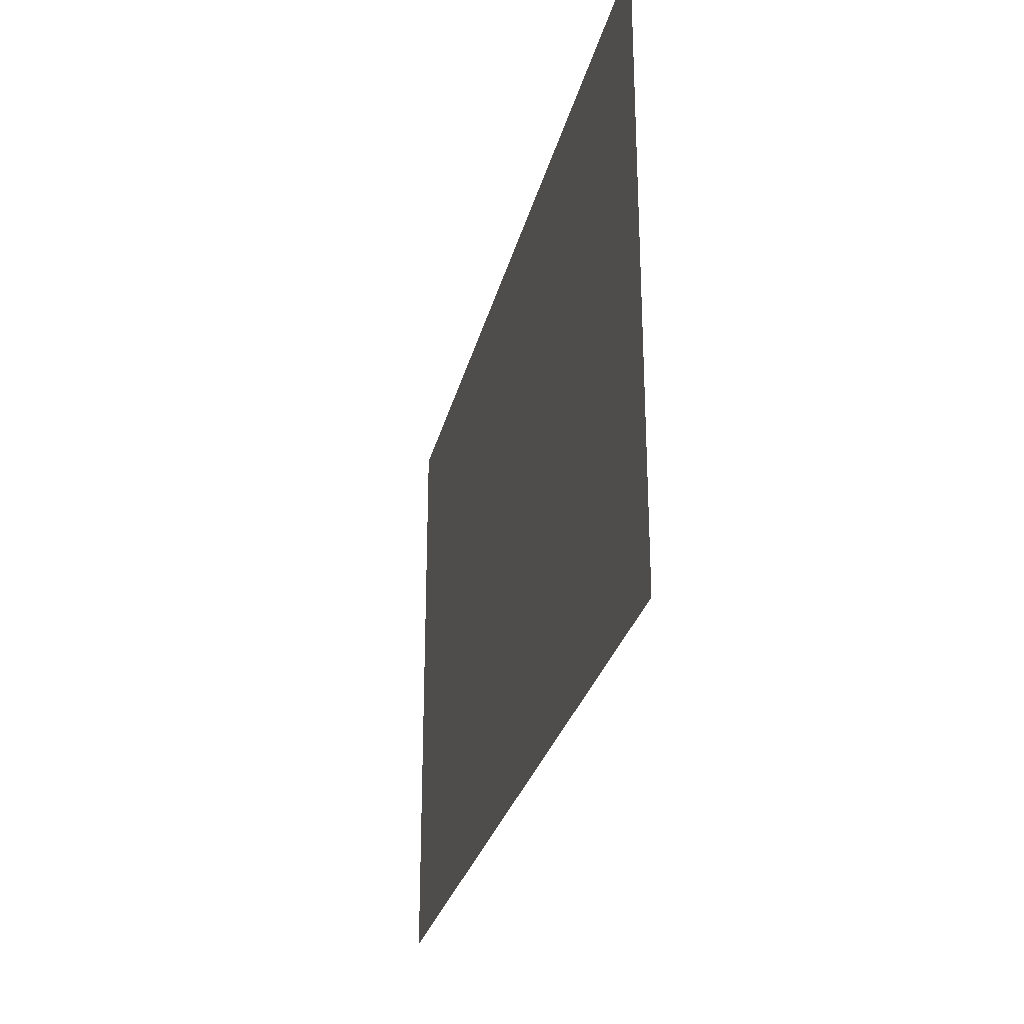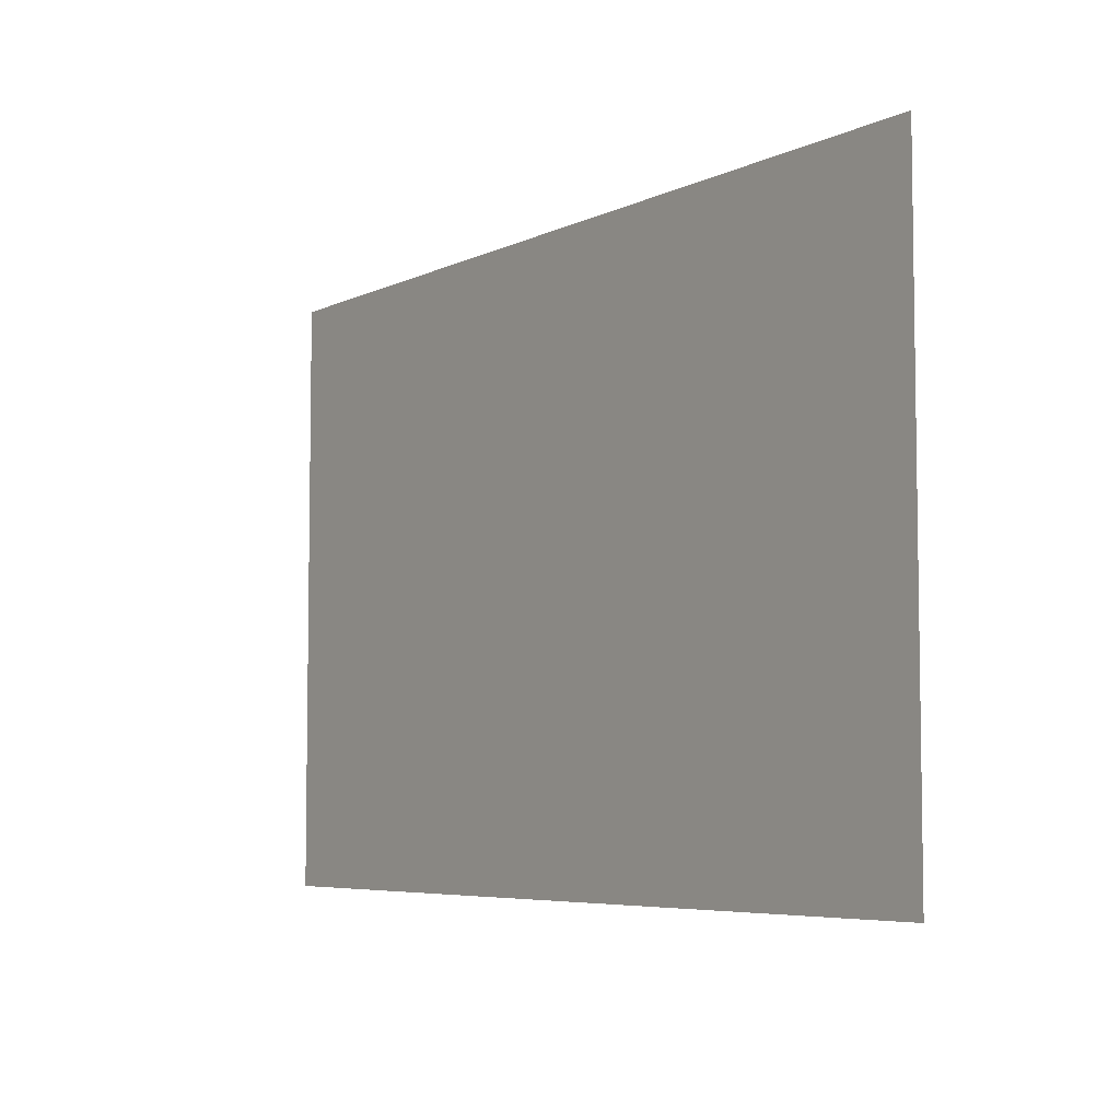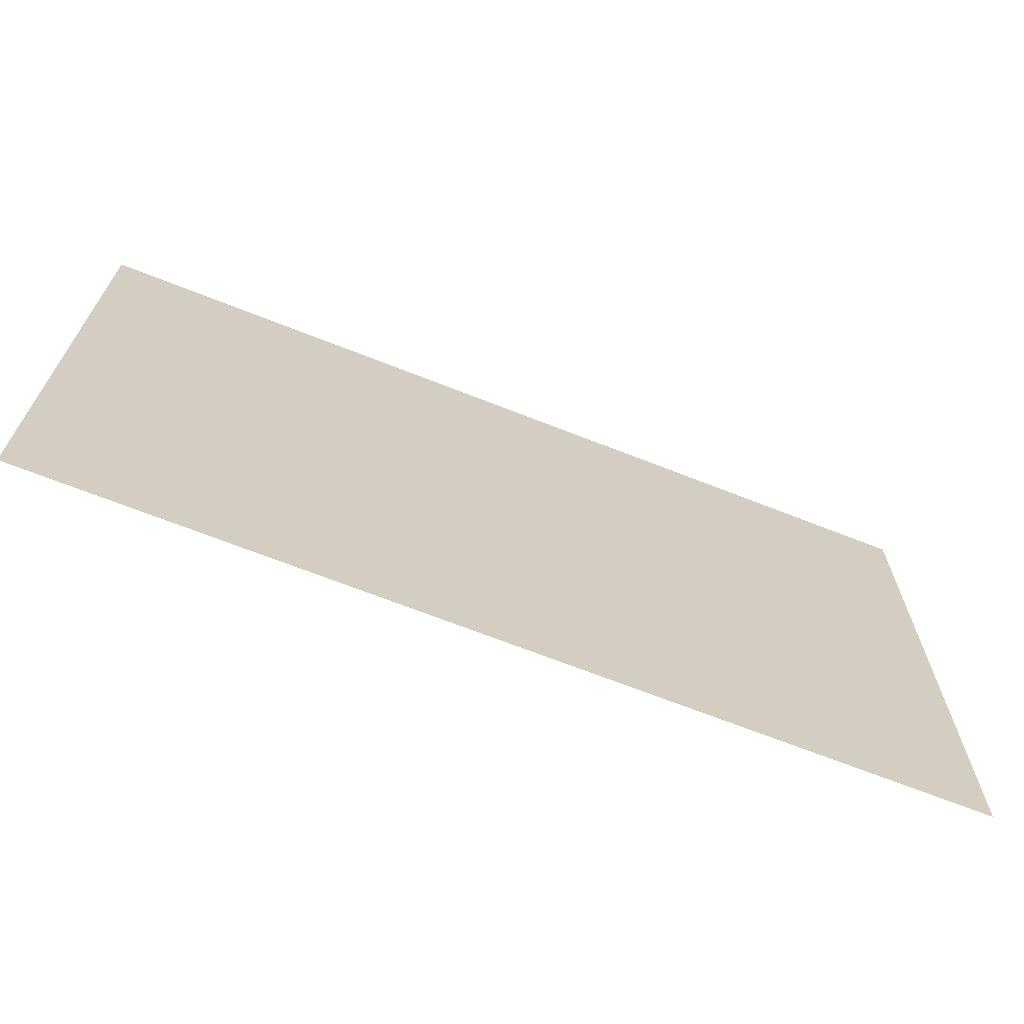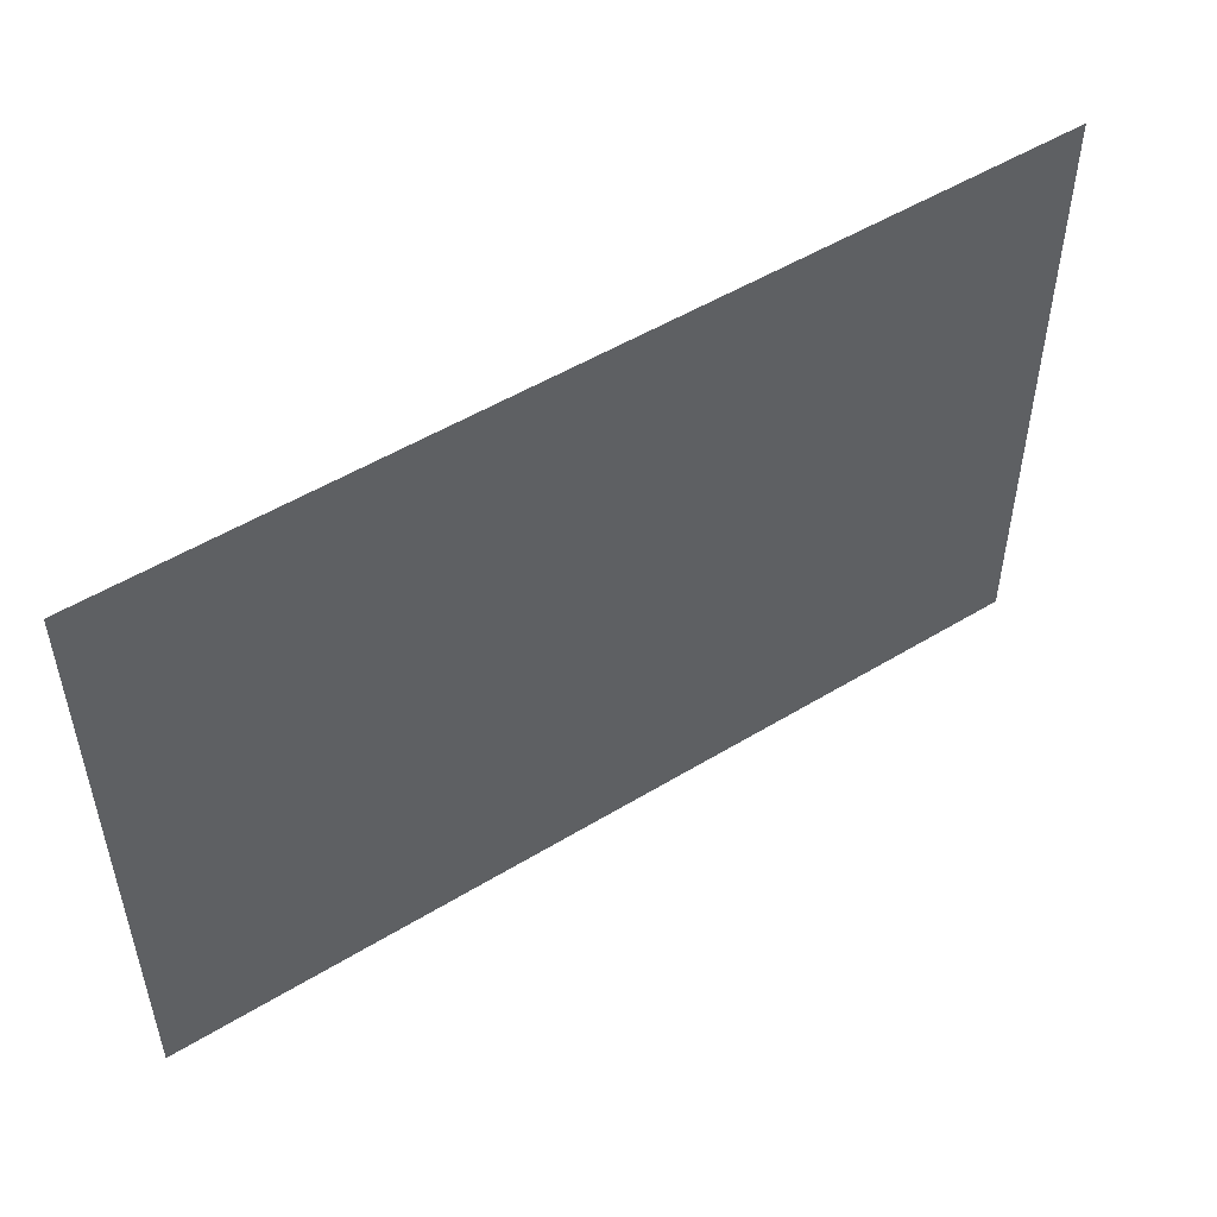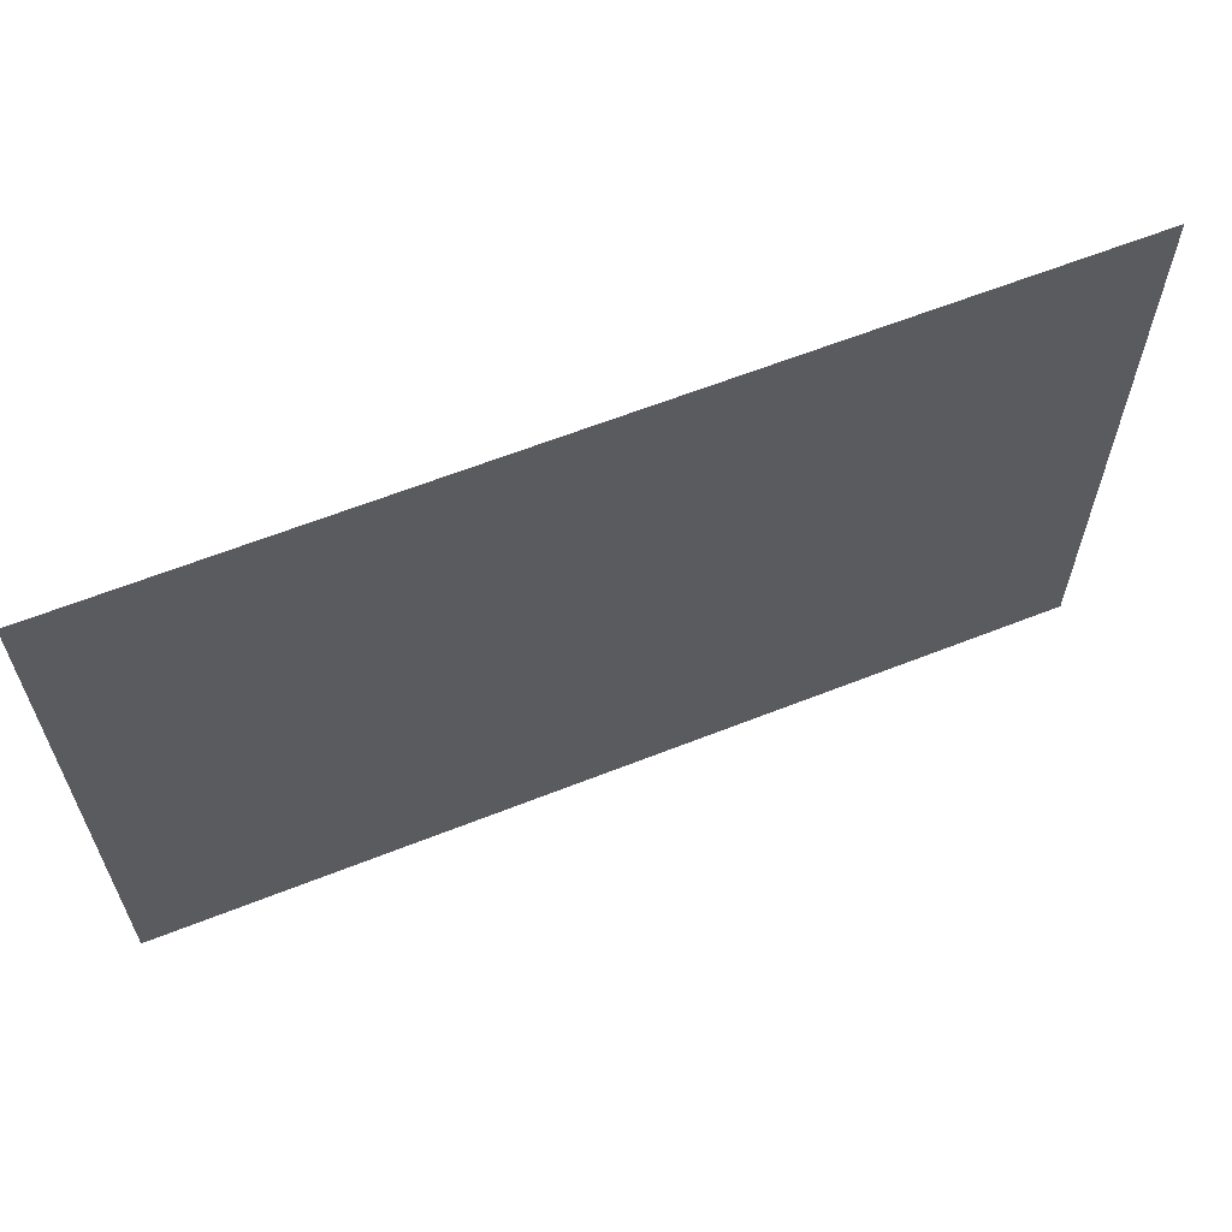
<metadata>
{"format":"obj","ext":"obj","renderer":"f3d","projection":"perspective","resolution":1024,"background":"white","views":[{"elev":-27.7,"azim":-103.0,"up":"+Y"},{"elev":-5.8,"azim":-125.6,"up":"+Y"},{"elev":-68.2,"azim":158.4,"up":"+Y"},{"elev":51.4,"azim":146.5,"up":"+Y"},{"elev":62.3,"azim":-21.9,"up":"+Y"}]}
</metadata>
<code>
v -126.9 -136.5 0
v -128 -136.5 0
v -128 -135.5 0
v -126.9 -135.5 0
v -125.9 -136.5 0
v -126.9 -136.5 0
v -126.9 -135.5 0
v -125.9 -135.5 0
v -124.8 -136.5 0
v -125.9 -136.5 0
v -125.9 -135.5 0
v -124.8 -135.5 0
v -126.9 -137.6 0
v -128 -137.6 0
v -128 -136.5 0
v -126.9 -136.5 0
v -125.9 -137.6 0
v -126.9 -137.6 0
v -126.9 -136.5 0
v -125.9 -136.5 0
v -124.8 -137.6 0
v -125.9 -137.6 0
v -125.9 -136.5 0
v -124.8 -136.5 0
g Library_mesh_0005
f 1 2 3 4
f 5 6 7 8
f 9 10 11 12
f 13 14 15 16
f 17 18 19 20
f 21 22 23 24

</code>
